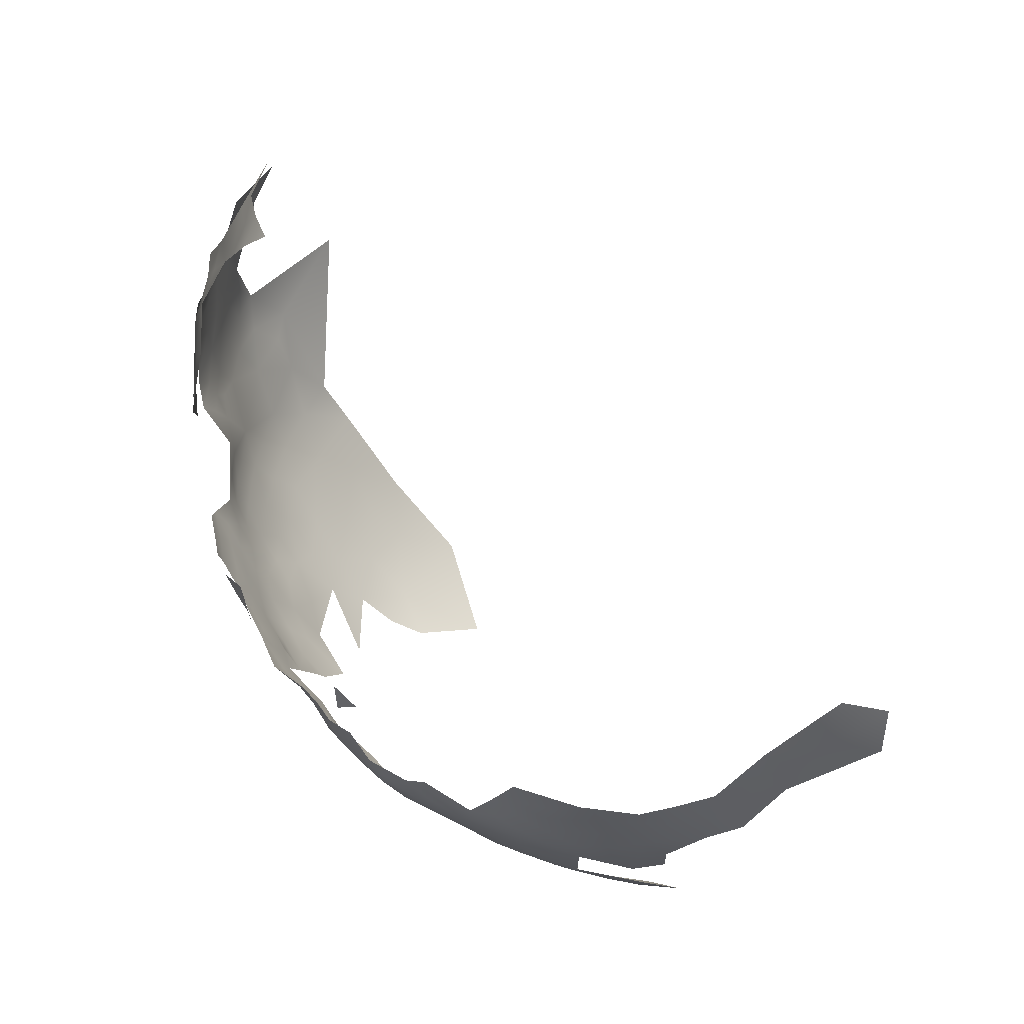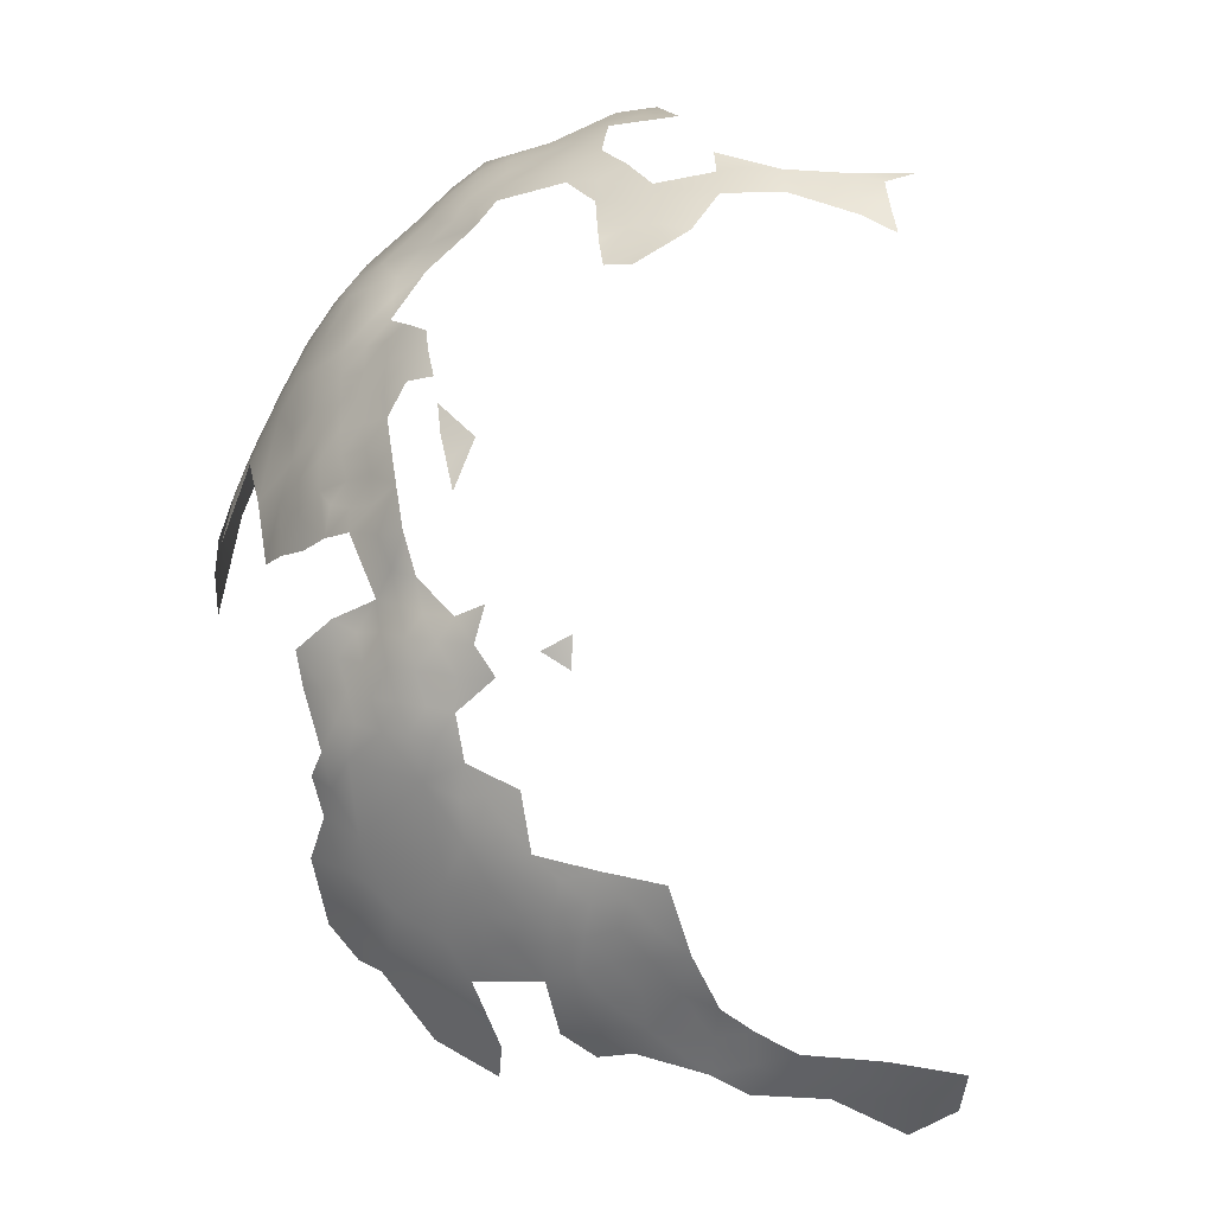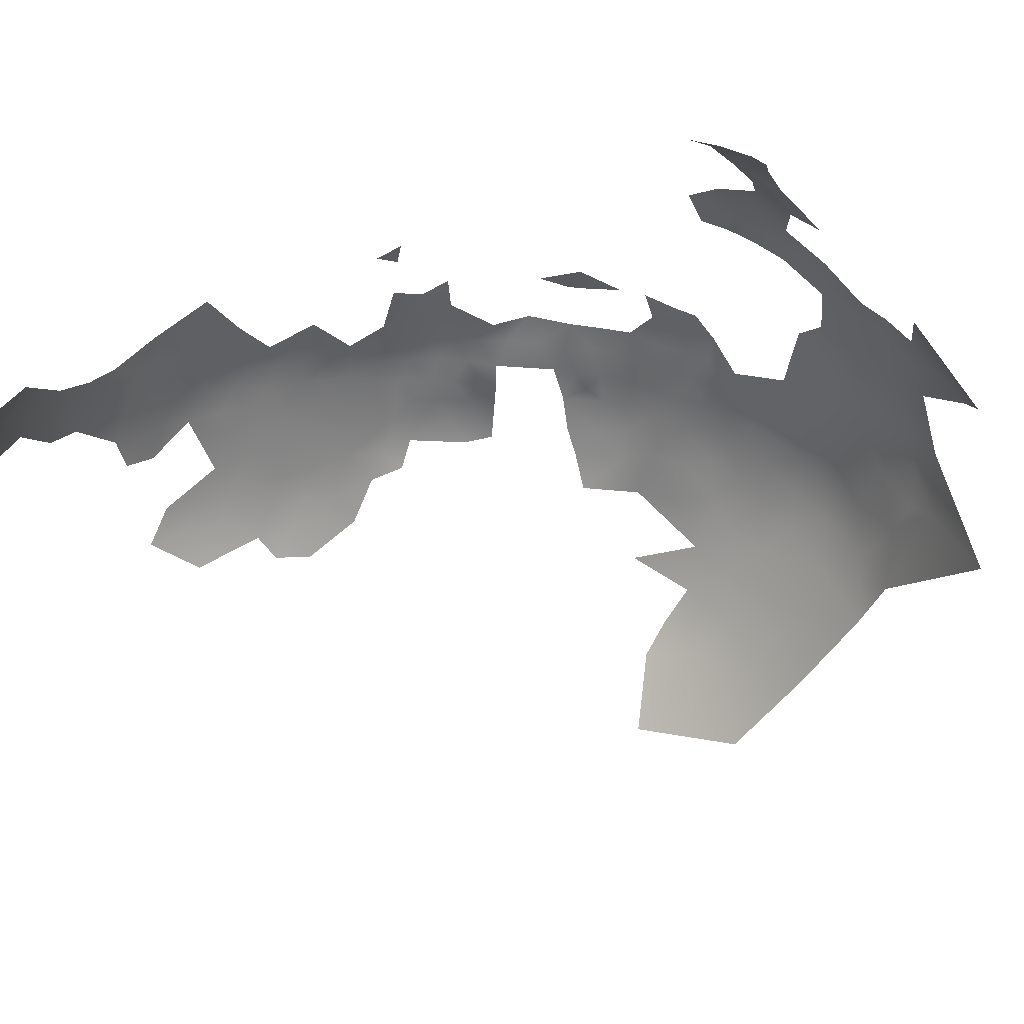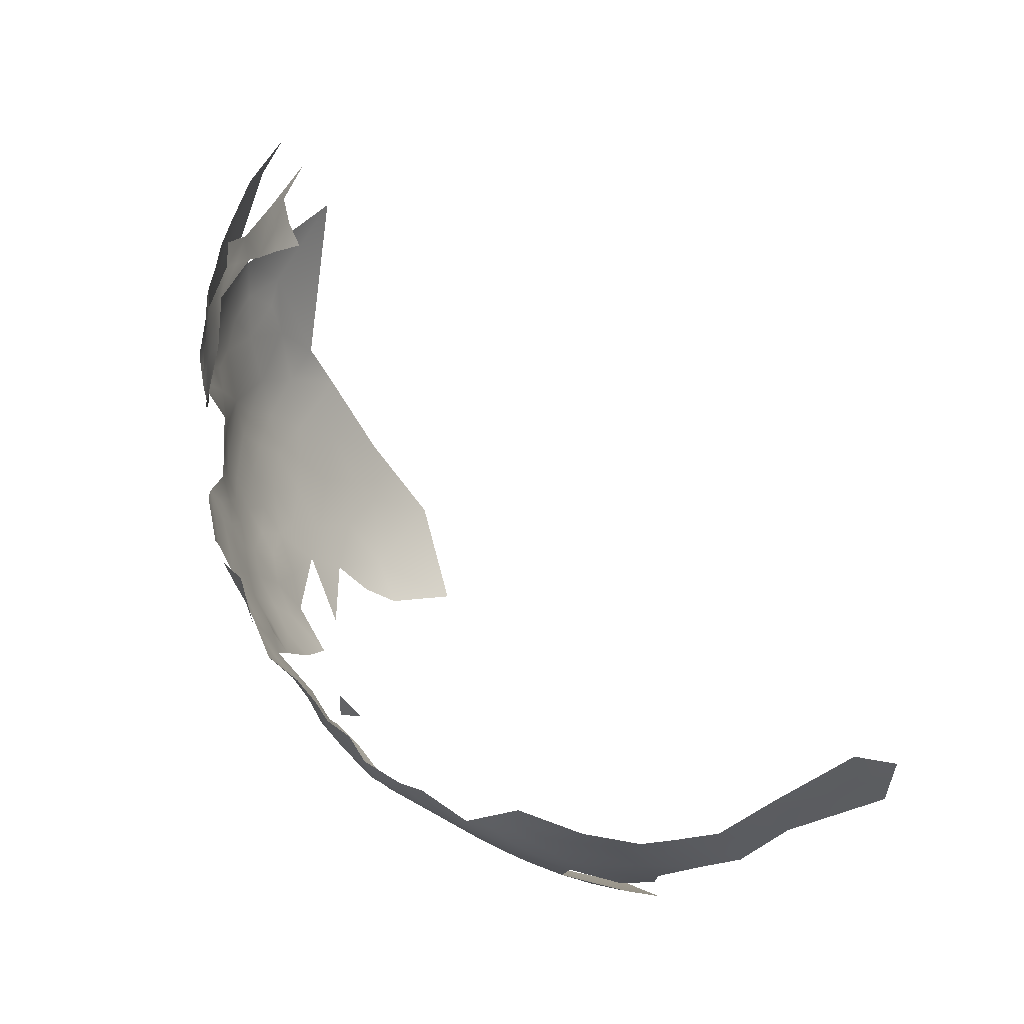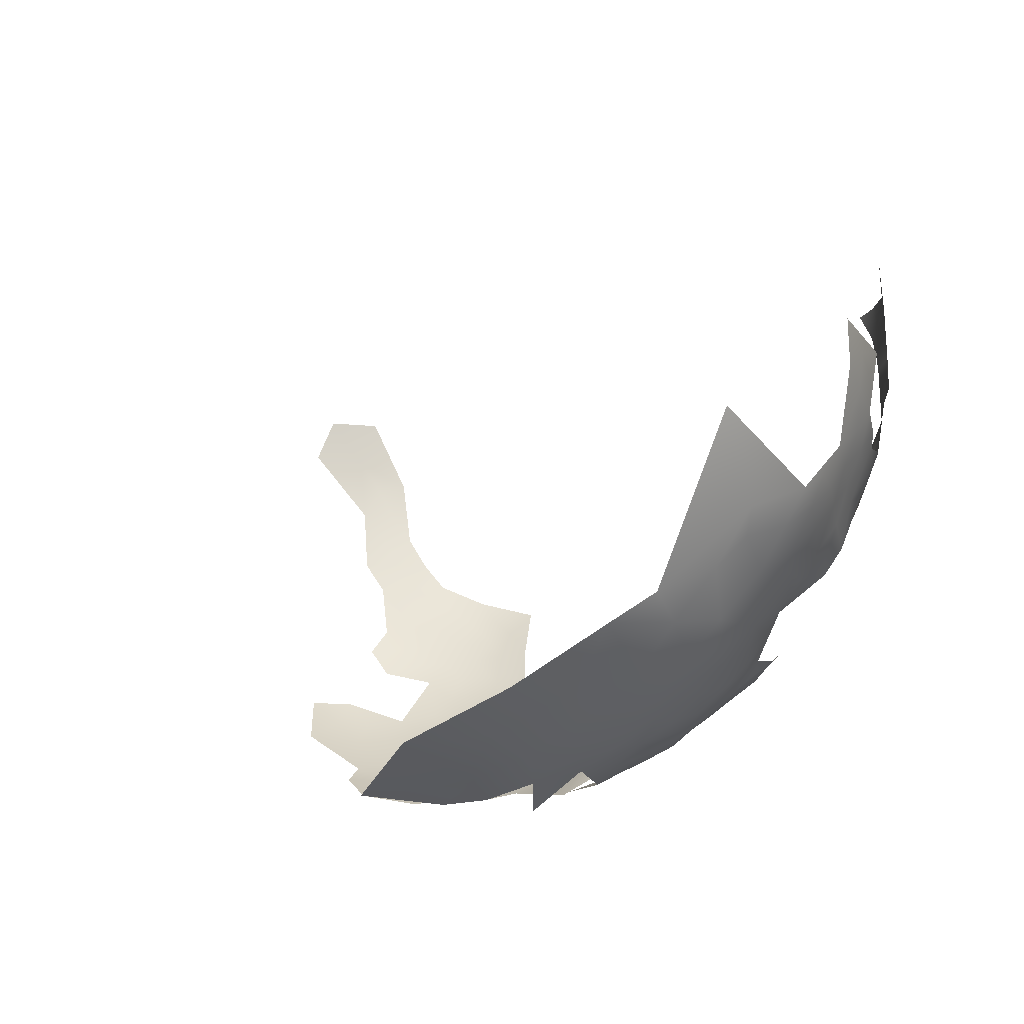
<metadata>
{"format":"obj","ext":"obj","renderer":"f3d","projection":"perspective","resolution":1024,"background":"white","views":[{"elev":-40.4,"azim":179.7,"up":"+Z"},{"elev":-52.3,"azim":114.1,"up":"+Z"},{"elev":59.2,"azim":-54.7,"up":"+Y"},{"elev":-35.2,"azim":174.3,"up":"+Z"},{"elev":64.2,"azim":27.1,"up":"+Z"}]}
</metadata>
<code>
v -247.8 477.7 -125.2
v -246.7 477.6 -130
v -248.3 482.4 -122.8
v -247 482.4 -127.5
v -246 482.3 -132.2
v -246.8 487 -129.3
v -246.2 486.7 -133.9
v -245.4 486 -138.9
v -245.4 486.7 -142.9
v -245.8 490.4 -140.9
v -245.4 482.7 -136.1
v -245.2 482.2 -140.8
v -248 486.9 -124.4
v -250.3 490.7 -120.5
v -250.9 495.9 -123.6
v -251.9 490.7 -116.3
v -250.1 486.2 -118.5
v -252.3 486.1 -112.7
v -255.3 491 -109.7
v -245.7 486.1 -147.6
v -245.8 489.6 -145.5
v -246.3 493.7 -147.7
v -246.7 493.7 -152.2
v -247.1 494.2 -156.7
v -247.5 497.2 -154.1
v -247.4 497.5 -150
v -246 489.9 -150.1
v -246.5 490 -155.4
v -245.7 486.3 -152.1
v -246 486.4 -157
v -247.1 486.6 -161.3
v -246.9 490.6 -164.1
v -248.4 497.8 -158.6
v -247.3 492.7 -160.4
v -248.4 501.8 -152.5
v -248.8 501.4 -146.2
v -250.3 505.4 -148.9
v -252.3 509.1 -151.1
v -253.8 512.7 -153.8
v -255.9 517.3 -152.2
v -255.3 517 -147.4
v -257.9 520.6 -153.9
v -256.9 520.6 -149.4
v -259.4 524 -145.7
v -259.5 520.7 -158
v -256.2 517.1 -156.3
v -250.1 504.8 -145.4
v -251.5 509.3 -146.9
v -249.2 477.7 -120.1
v -249.3 471.9 -119.2
v -247.9 472.6 -123.3
v -247 472.7 -128.2
v -245.8 472.9 -133.6
v -250.4 467.4 -115.7
v -248.9 467.3 -120.9
v -248.6 501.3 -141.2
v -245.6 478.1 -134.8
v -247.6 467.5 -126.4
v -250.8 462.1 -118.6
v -248.9 462.7 -124.3
v -247.9 461.6 -130.3
v -251.4 456.6 -123
v -254.5 457.1 -116
v -256.4 451.4 -117.3
v -255.3 459.7 -112.3
v -246.4 467.1 -132.5
v -247 462.8 -134.5
v -247.7 460.9 -138
v -248.4 460.8 -143.3
v -246.3 465.3 -140.6
v -246.3 465.4 -137
v -248.6 456.1 -146.3
v -244.9 469.4 -143.5
v -244.2 472.9 -140.4
v -245.4 469.1 -138.1
v -261.6 443.3 -114.2
v -258.4 443 -120.5
v -248.7 456.2 -141.5
v -249.6 451.8 -139.5
v -249.1 452.3 -144.3
v -249.3 452.1 -149
v -250 451.9 -153.5
v -250.5 451.8 -158.1
v -248.7 455.5 -156.5
v -248.7 455.9 -151.6
v -250.8 448.1 -150.6
v -251.9 447.6 -154.8
v -252.9 447.4 -159.6
v -253.8 447.1 -164.3
v -251.5 451.4 -162.2
v -255.4 442.9 -162
v -254.3 442.8 -156.5
v -255 447 -168.7
v -255.8 443.3 -166.5
v -252.7 451.1 -166.8
v -251.4 455.4 -169.9
v -250.6 455.1 -164.8
v -249.1 459.1 -167.3
v -248.3 459.1 -162.4
v -247.8 462.5 -164.4
v -248.7 463.1 -169.2
v -247 462.5 -160.7
v -247.1 459.3 -157
v -253.6 451.4 -171.3
v -253.3 455.3 -174.2
v -249.4 455.5 -160.2
v -250.7 447.8 -146
v -255.4 451.6 -175
v -257.5 450.8 -178.2
v -255.4 455.1 -178.7
v -258.3 447.1 -175.4
v -256.7 447.2 -171.9
v -259.1 451.1 -182.5
v -259.5 446.7 -179
v -261.9 451.8 -186.5
v -258 455.2 -185.1
v -257.7 442.7 -170.3
v -250.2 463.1 -173.1
v -252.3 462.7 -176.8
v -252.7 443.5 -148.9
v -253.2 443.2 -141.8
v -255.2 438.9 -145.4
v -255.2 439.1 -150.6
v -264.6 451.6 -190.2
v -265.1 448.1 -186.6
v -266.9 448 -191
v -267.5 444.4 -188.5
v -269.6 444.3 -192.1
v -272.3 444.4 -195.8
v -275.1 444.6 -199.3
v -275 448.6 -201.7
v -272.1 448.1 -198.4
v -274.7 441 -196.3
v -278.3 438.4 -198
v -272.2 441 -193.1
v -269.3 448.1 -195.1
v -269.5 440.8 -189.3
v -265.9 441.5 -186.2
v -272.5 437.4 -190.7
v -272.8 434 -187.5
v -274.9 438.1 -194.5
v -278.1 434.5 -195
v -272.7 452 -200.7
v -269.3 452.1 -197.7
v -282.3 433.9 -197.4
v -286.3 430.8 -197
v -287.5 435.5 -201.5
v -292.6 433.5 -203.3
v -292.1 430.2 -200.3
v -296.4 431.4 -203.5
v -296.4 436.3 -206.8
v -296.2 427.6 -200.2
v -301.1 424 -199.2
v -300.5 428.6 -203.1
v -292.1 425.8 -196.6
v -301.8 432.8 -206.8
v -305.4 426.3 -202.7
v -305.5 429.7 -206.1
v -275.8 451.9 -203.4
v -280.4 448.1 -204.6
v -278.9 454.3 -205.5
v -282.4 452.1 -207.4
v -282.2 455.7 -208.5
v -285.2 453.5 -209.6
v -285.1 456.9 -211.1
v -282.1 460.3 -209.9
v -288.4 454.4 -212.4
v -288.8 458.7 -213.8
v -292.2 456.4 -214.9
v -292.3 460.9 -215.9
v -295.6 458.6 -217
v -295.6 463.3 -217.7
v -292.1 465.7 -216.4
v -299.6 460.6 -218.5
v -300 455.9 -217.8
v -303.9 458.1 -219.3
v -299.1 465.5 -219.5
v -303.8 467.5 -221.2
v -303.6 462.6 -220
v -309.4 468.9 -222.4
v -304.2 472.5 -222.3
v -299.9 469.7 -220.7
v -312.5 472.6 -223.6
v -308.3 464.3 -221.5
v -295.8 468.1 -218.7
v -308.7 459.6 -220.6
v -313.7 462.8 -222
v -313 456.8 -220.6
v -304.7 453.1 -218.2
v -299.8 451.4 -216
v -300.2 446.8 -214
v -295.9 453.9 -215.7
v -295.9 449.2 -213.5
v -308.4 455.7 -219.7
v -299.6 442.1 -211.5
v -304.3 438.3 -211.2
v -304.8 443.1 -214
v -296.5 445.4 -211.9
v -309.7 439.7 -213.5
v -309.2 435.2 -210.7
v -294.9 473.5 -219.6
v -287.3 450.4 -209.7
v -291.9 445.5 -209.7
v -292 451.4 -212.8
v -314.4 437.6 -213.3
v -314.9 442.4 -215.9
v -320.4 439.5 -215.1
v -316.4 432.1 -209.3
v -317.5 475 -223.8
v -317 469.9 -223.4
v -322.5 472.9 -224
v -322.1 467.3 -223.9
v -327.1 470.3 -224.1
v -326.8 476.3 -224.2
v -322.7 478.6 -224.5
v -317 459.5 -221.8
v -317.2 454.4 -220.2
v -312.6 451.5 -219.2
v -273.5 455.6 -202.8
v -270.6 457 -200.1
v -269.6 434.4 -184.4
v -332.4 479 -223.7
v -332.1 484.6 -223.5
v -328.2 481.6 -224
v -337.7 487.7 -222.1
v -328.8 487.6 -223.9
v -345.1 484.6 -221
v -338.6 495 -220.5
v -345.5 491.4 -219.2
v -266.7 451.8 -194.3
v -281.6 431.2 -194.2
v -262.7 454.9 -188.8
v -250.9 448.1 -141.1
v -251.2 447.5 -136.7
v -249.7 453.1 -134
v -252 447.1 -131.6
v -253.9 442.5 -135
v -253.5 448.2 -125.3
v -255.4 442.6 -128.4
v -260.3 436.7 -126.6
v -257.1 437.9 -133.2
v -260.8 432.4 -136.5
v -265.6 436.8 -115.9
v -266.4 430.9 -123.4
v -265.5 427.9 -132.6
v -264.7 426.7 -140.5
v -260.2 431.6 -143.1
v -256.7 436.9 -140.1
v -274.4 420.1 -129.1
v -269.7 425.6 -127.2
v -270 421.8 -135.9
v -254.2 462.7 -180.2
v -253.2 467 -178.6
v -265.1 454.8 -193
v -267.2 455.8 -196.6
v -260.8 442.4 -176.2
v -263 437.8 -173.6
v -260.6 438.2 -169.8
v -264 434 -171.3
v -266.7 430 -167.7
v -258.2 439 -165.2
v -258.4 437.4 -159.6
v -257.4 437.4 -154.1
v -260.9 434.7 -164.1
v -262.4 430.3 -159.7
v -267.6 460.7 -199.1
v -270.8 462.1 -202.4
v -255.6 463 -184.7
v -258.1 434.5 -147.6
v -273.8 424.2 -120.1
v -263.8 426.9 -147.1
v -260.9 431.9 -154.1
v -265.7 458.9 -195
v -264.7 463.5 -196.2
v -269.3 468.6 -202.5
v -272.1 471.3 -204.2
v -269 473 -201.8
v -258.3 444.2 -173.4
v -268.7 421.5 -145.1
v -276 415.7 -139.7
v -284 412.2 -125.1
v -263 465.9 -100.3
v -278.8 413.1 -146.1
v -288.8 407.5 -140.8
v -268.5 421 -155.9
v -273.7 416.5 -146.1
f 108 105 104
f 278 111 112
f 230 144 255
f 230 255 254
f 273 254 255
f 277 275 276
f 141 135 139
f 219 143 159
f 134 133 141
f 253 119 252
f 129 128 135
f 130 129 133
f 110 105 108
f 136 144 230
f 21 9 20
f 105 96 104
f 137 135 128
f 162 163 161
f 46 42 40
f 137 139 135
f 160 162 161
f 160 161 159
f 163 165 166
f 133 135 141
f 133 129 135
f 27 28 23
f 27 23 22
f 29 28 27
f 85 81 82
f 131 159 143
f 131 143 132
f 164 167 165
f 168 165 167
f 25 24 33
f 127 137 128
f 142 134 141
f 27 20 29
f 232 124 254
f 164 163 162
f 164 165 163
f 9 21 10
f 9 10 8
f 192 171 169
f 124 230 254
f 43 40 42
f 26 22 23
f 176 179 174
f 117 278 112
f 130 131 132
f 37 38 48
f 9 8 12
f 132 129 130
f 175 176 174
f 138 137 127
f 172 170 171
f 172 173 170
f 99 100 102
f 47 37 48
f 25 26 23
f 97 90 95
f 29 30 28
f 41 40 43
f 124 232 115
f 106 83 90
f 106 90 97
f 75 71 70
f 83 106 84
f 24 23 28
f 24 25 23
f 11 5 57
f 169 171 170
f 169 170 168
f 174 172 171
f 11 12 8
f 110 108 109
f 132 144 136
f 132 143 144
f 220 267 266
f 86 87 82
f 126 125 127
f 204 202 203
f 7 5 11
f 7 11 8
f 94 93 89
f 95 89 93
f 188 186 194
f 86 82 81
f 91 94 89
f 126 127 128
f 93 117 112
f 93 94 117
f 136 129 132
f 98 101 100
f 78 80 72
f 145 142 231
f 27 22 21
f 27 21 20
f 46 45 42
f 72 80 81
f 72 81 85
f 124 125 126
f 124 115 125
f 256 111 278
f 136 128 129
f 34 33 24
f 126 128 136
f 191 193 198
f 178 181 182
f 99 98 100
f 167 169 168
f 126 230 124
f 126 136 230
f 75 73 74
f 75 70 73
f 79 80 78
f 190 193 191
f 92 88 87
f 256 114 111
f 177 172 174
f 266 274 273
f 187 188 216
f 69 78 72
f 192 190 175
f 192 193 190
f 217 216 188
f 91 88 92
f 91 89 88
f 89 95 90
f 89 90 88
f 262 264 261
f 95 96 97
f 95 104 96
f 107 86 81
f 107 81 80
f 189 175 190
f 195 191 198
f 186 176 194
f 88 90 83
f 196 197 195
f 189 194 176
f 189 176 175
f 231 146 145
f 187 186 188
f 187 184 186
f 26 25 35
f 109 111 114
f 106 103 84
f 97 96 98
f 69 70 68
f 71 68 70
f 71 67 68
f 52 51 58
f 178 182 177
f 151 148 150
f 66 67 71
f 61 67 66
f 217 188 218
f 113 109 114
f 97 99 106
f 97 98 99
f 120 86 107
f 149 155 152
f 185 172 177
f 185 173 172
f 150 152 154
f 150 149 152
f 87 88 83
f 87 83 82
f 211 209 210
f 211 210 212
f 36 37 47
f 99 103 106
f 99 102 103
f 4 3 1
f 4 1 2
f 49 1 3
f 177 174 179
f 177 179 178
f 145 134 142
f 205 199 200
f 175 174 171
f 175 171 192
f 259 257 258
f 68 78 69
f 56 36 47
f 5 2 57
f 5 4 2
f 149 150 148
f 84 82 83
f 84 85 82
f 39 46 40
f 116 113 115
f 116 115 232
f 202 167 164
f 202 204 167
f 199 197 196
f 4 6 13
f 4 13 3
f 17 14 16
f 191 195 197
f 52 1 51
f 52 2 1
f 53 57 2
f 53 2 52
f 160 159 131
f 210 209 183
f 211 214 215
f 214 211 213
f 224 223 226
f 180 181 178
f 193 204 203
f 193 203 198
f 204 169 167
f 212 213 211
f 200 199 196
f 234 233 79
f 234 79 235
f 192 169 204
f 192 204 193
f 18 17 16
f 93 104 95
f 5 7 6
f 5 6 4
f 149 148 147
f 50 54 55
f 222 224 214
f 150 154 156
f 151 150 156
f 269 123 122
f 218 188 194
f 206 199 205
f 223 224 222
f 224 215 214
f 145 146 147
f 108 111 109
f 122 123 120
f 54 59 55
f 236 234 235
f 182 185 177
f 112 104 93
f 266 255 220
f 266 273 255
f 220 143 219
f 153 157 154
f 153 154 152
f 121 122 120
f 219 159 161
f 154 158 156
f 154 157 158
f 36 26 35
f 36 35 37
f 215 209 211
f 60 59 62
f 178 184 180
f 184 178 179
f 75 66 71
f 51 55 58
f 51 50 55
f 108 104 112
f 108 112 111
f 53 66 75
f 49 51 1
f 49 50 51
f 207 206 205
f 237 234 236
f 186 184 179
f 186 179 176
f 85 84 103
f 279 271 246
f 138 127 125
f 220 255 144
f 220 144 143
f 233 80 79
f 233 107 80
f 60 58 55
f 60 55 59
f 19 18 16
f 256 278 117
f 182 201 185
f 91 261 94
f 91 262 261
f 261 258 117
f 261 117 94
f 202 164 162
f 61 58 60
f 61 66 58
f 34 31 32
f 17 13 14
f 17 3 13
f 149 147 146
f 239 236 238
f 239 237 236
f 267 220 219
f 121 107 233
f 121 120 107
f 242 247 248
f 53 75 74
f 241 237 239
f 35 25 33
f 121 248 122
f 28 30 31
f 118 119 253
f 92 262 91
f 92 263 262
f 268 253 252
f 22 10 21
f 242 245 246
f 110 109 113
f 34 24 28
f 34 28 31
f 221 140 139
f 208 205 200
f 134 130 133
f 241 242 248
f 155 149 146
f 256 258 257
f 256 117 258
f 52 58 66
f 52 66 53
f 240 241 239
f 247 242 246
f 247 246 271
f 12 20 9
f 269 263 123
f 269 248 247
f 269 122 248
f 39 40 41
f 121 233 234
f 121 234 237
f 168 166 165
f 7 8 10
f 232 254 273
f 142 141 139
f 39 48 38
f 264 258 261
f 161 163 166
f 218 194 189
f 78 235 79
f 57 12 11
f 237 241 248
f 237 248 121
f 57 53 74
f 113 125 115
f 92 123 263
f 36 22 26
f 168 170 173
f 120 87 86
f 44 41 43
f 229 225 227
f 229 228 225
f 283 286 280
f 181 180 183
f 35 38 37
f 221 139 137
f 221 137 138
f 61 68 67
f 41 48 39
f 265 264 262
f 110 113 116
f 173 185 201
f 77 240 239
f 77 239 238
f 65 59 54
f 17 49 3
f 210 183 180
f 130 160 131
f 32 33 34
f 142 139 140
f 270 249 250
f 69 73 70
f 63 59 65
f 63 62 59
f 189 190 191
f 16 14 15
f 120 123 92
f 120 92 87
f 12 57 74
f 187 180 184
f 269 272 263
f 15 14 13
f 187 210 180
f 76 77 64
f 153 152 155
f 114 125 113
f 251 246 245
f 251 279 246
f 264 265 260
f 264 259 258
f 264 260 259
f 85 69 72
f 181 201 182
f 68 235 78
f 225 226 223
f 269 247 271
f 269 271 272
f 61 60 62
f 195 198 203
f 200 196 156
f 200 156 158
f 64 62 63
f 64 77 238
f 262 263 272
f 262 272 265
f 151 156 196
f 151 196 195
f 238 62 64
f 207 205 208
f 222 214 213
f 56 47 48
f 206 197 199
f 212 210 187
f 212 187 216
f 77 76 243
f 280 286 279
f 280 279 251
f 189 191 197
f 270 250 244
f 151 147 148
f 226 215 224
f 61 235 68
f 225 223 222
f 49 54 50
f 250 249 251
f 250 251 245
f 271 279 285
f 208 200 158
f 238 236 235
f 18 49 17
f 243 244 240
f 243 240 77
f 64 63 65
f 244 250 245
f 240 242 241
f 228 226 225
f 271 265 272
f 249 280 251
f 227 225 222
f 240 244 245
f 240 245 242
f 19 16 15
f 270 244 243
f 284 283 280
f 281 249 270
f 281 280 249
f 281 284 280
f 76 64 65
f 282 65 54
f 76 65 282
f 160 202 162
f 147 134 145
f 160 203 202
f 203 151 195
f 134 160 130
f 203 147 151
f 147 160 134
f 160 147 203
f 62 235 61
f 62 238 235

</code>
